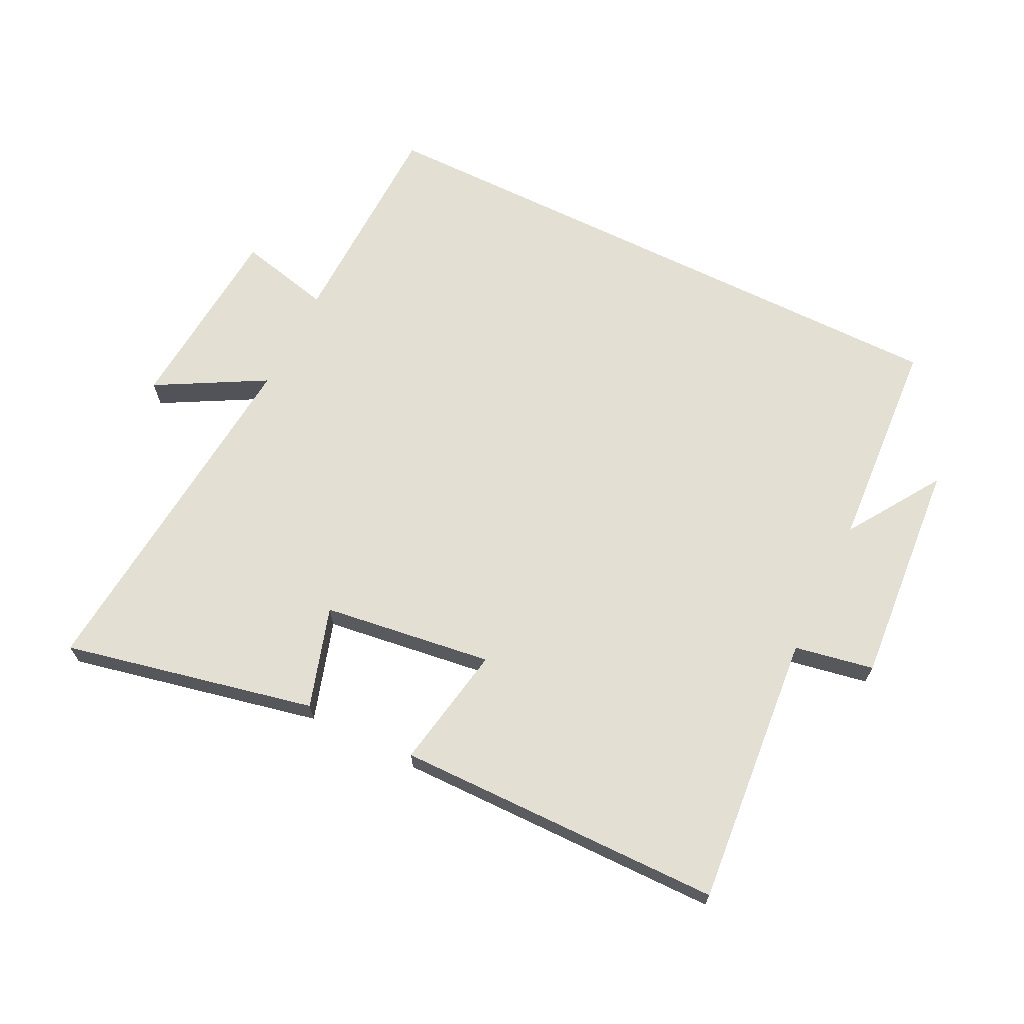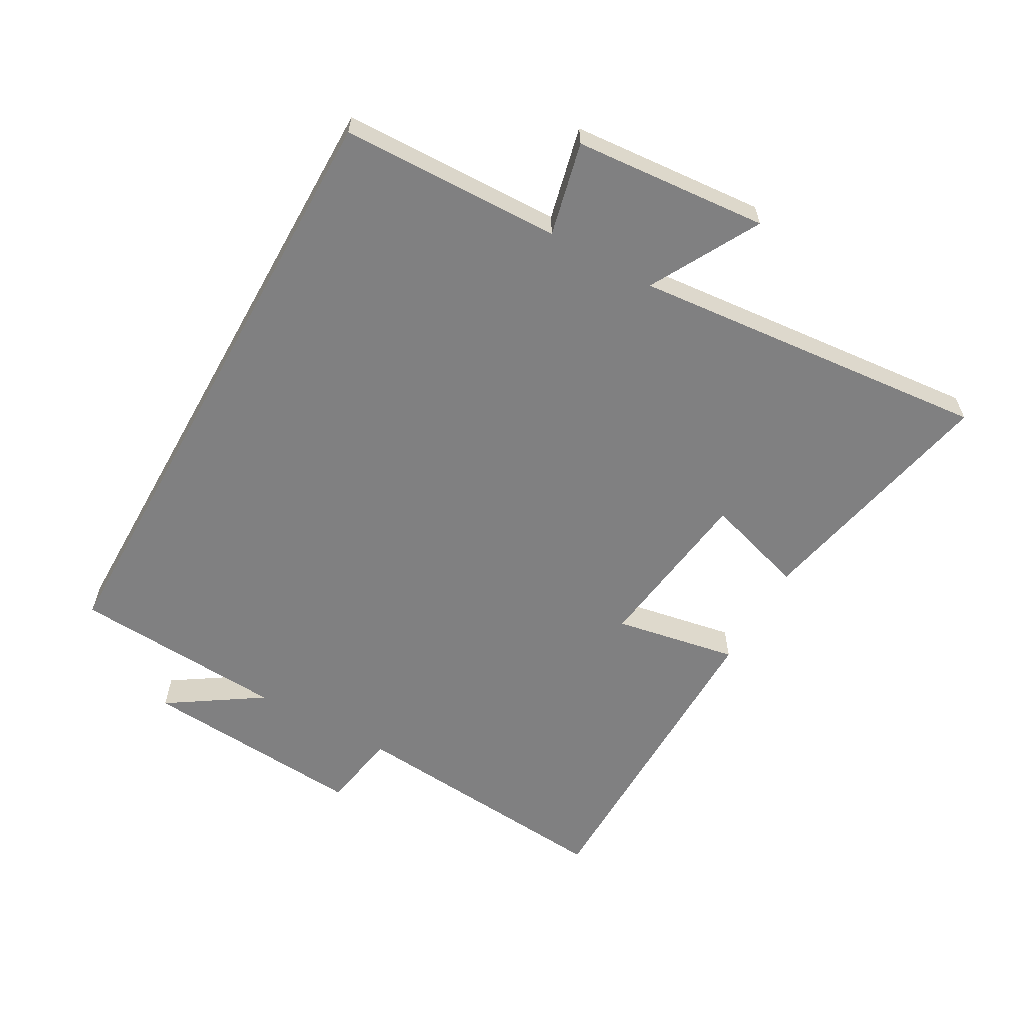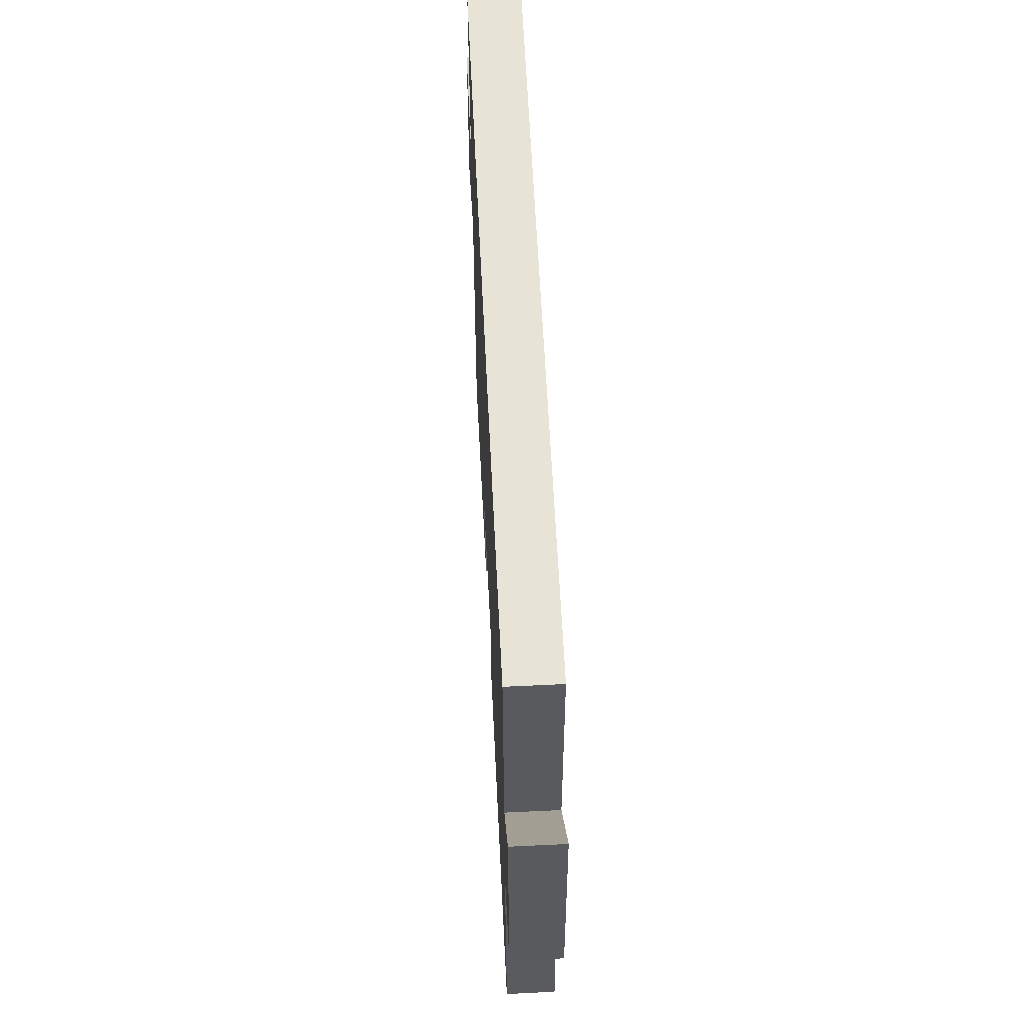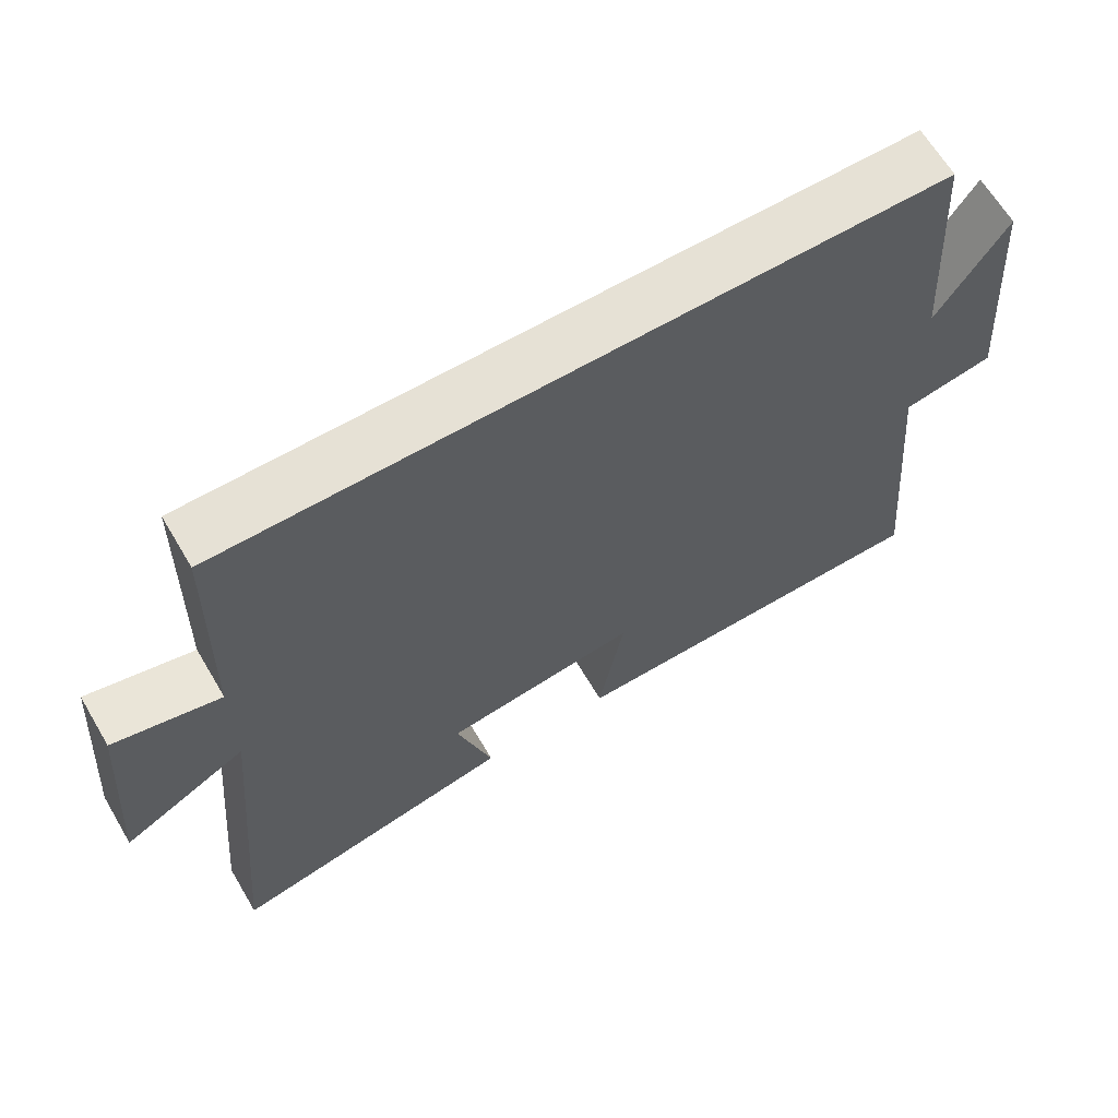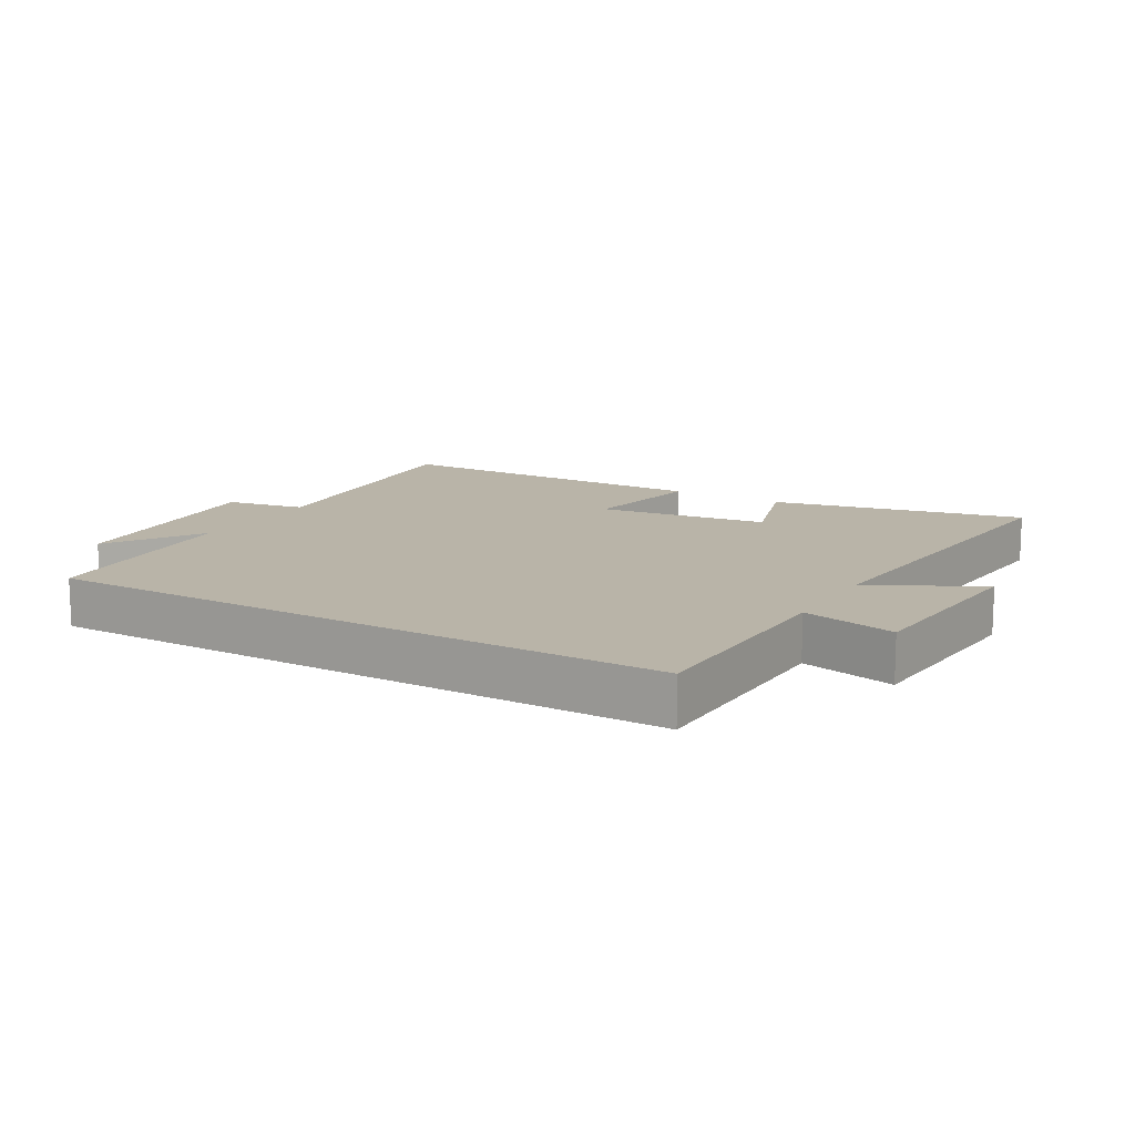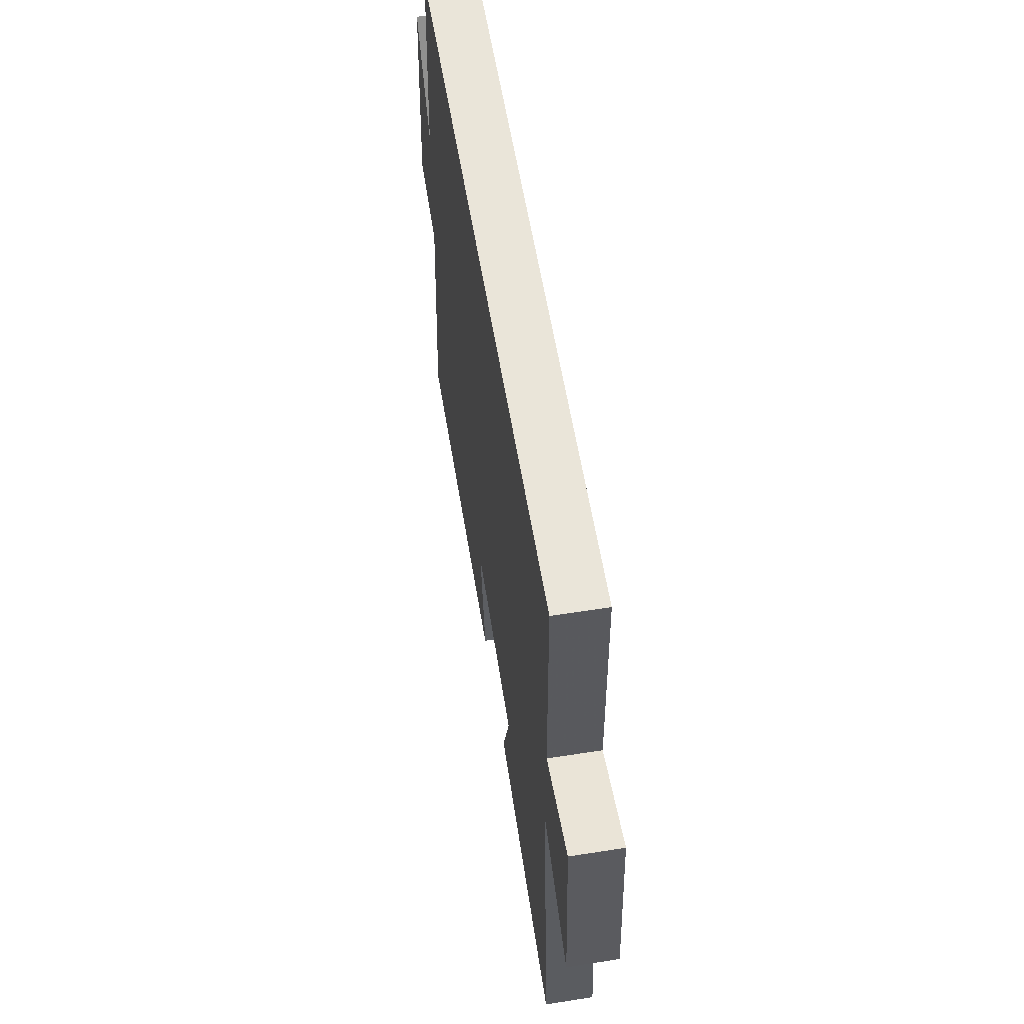
<metadata>
{"format":"obj","ext":"obj","renderer":"f3d","projection":"perspective","resolution":1024,"background":"white","views":[{"elev":67.1,"azim":-153.7,"up":"+Y"},{"elev":-60.2,"azim":60.8,"up":"+Y"},{"elev":62.3,"azim":-92.8,"up":"+Z"},{"elev":64.5,"azim":149.4,"up":"+Z"},{"elev":13.2,"azim":30.3,"up":"+Y"},{"elev":58.4,"azim":80.7,"up":"+Z"}]}
</metadata>
<code>
v -0.478 0.07 0.5
v 0.492 0.07 0.5
v 0.5 0.07 0.154
v 0.646 0.07 0.188
v 0.67 0.07 -0.116
v 0.5 0.07 -0.022
v 0.551 0.07 -0.585
v 0.157 0.07 -0.5
v 0.206 0.07 -0.342
v -0.06 0.07 -0.306
v -0.025 0.07 -0.5
v -0.538 0.07 -0.494
v -0.5 0.07 -0.066
v -0.624 0.07 -0.043
v -0.596 0.07 0.311
v -0.5 0.07 0.164
v -0.478 0 0.5
v 0.492 0 0.5
v 0.5 0 0.154
v 0.646 0 0.188
v 0.67 0 -0.116
v 0.5 0 -0.022
v 0.551 0 -0.585
v 0.157 0 -0.5
v 0.206 0 -0.342
v -0.06 0 -0.306
v -0.025 0 -0.5
v -0.538 0 -0.494
v -0.5 0 -0.066
v -0.624 0 -0.043
v -0.596 0 0.311
v -0.5 0 0.164
f 13 14 15 16
f 1 2 3
f 16 1 3
f 13 16 3
f 10 11 12 13
f 9 10 13 3
f 6 7 8 9
f 6 9 3 4
f 4 5 6
f 32 31 30 29
f 19 18 17
f 19 17 32
f 19 32 29
f 29 28 27 26
f 19 29 26 25
f 25 24 23 22
f 20 19 25 22
f 22 21 20
f 1 17 18 2
f 2 18 19 3
f 3 19 20 4
f 4 20 21 5
f 5 21 22 6
f 6 22 23 7
f 7 23 24 8
f 8 24 25 9
f 9 25 26 10
f 10 26 27 11
f 11 27 28 12
f 12 28 29 13
f 13 29 30 14
f 14 30 31 15
f 15 31 32 16
f 16 32 17 1

</code>
